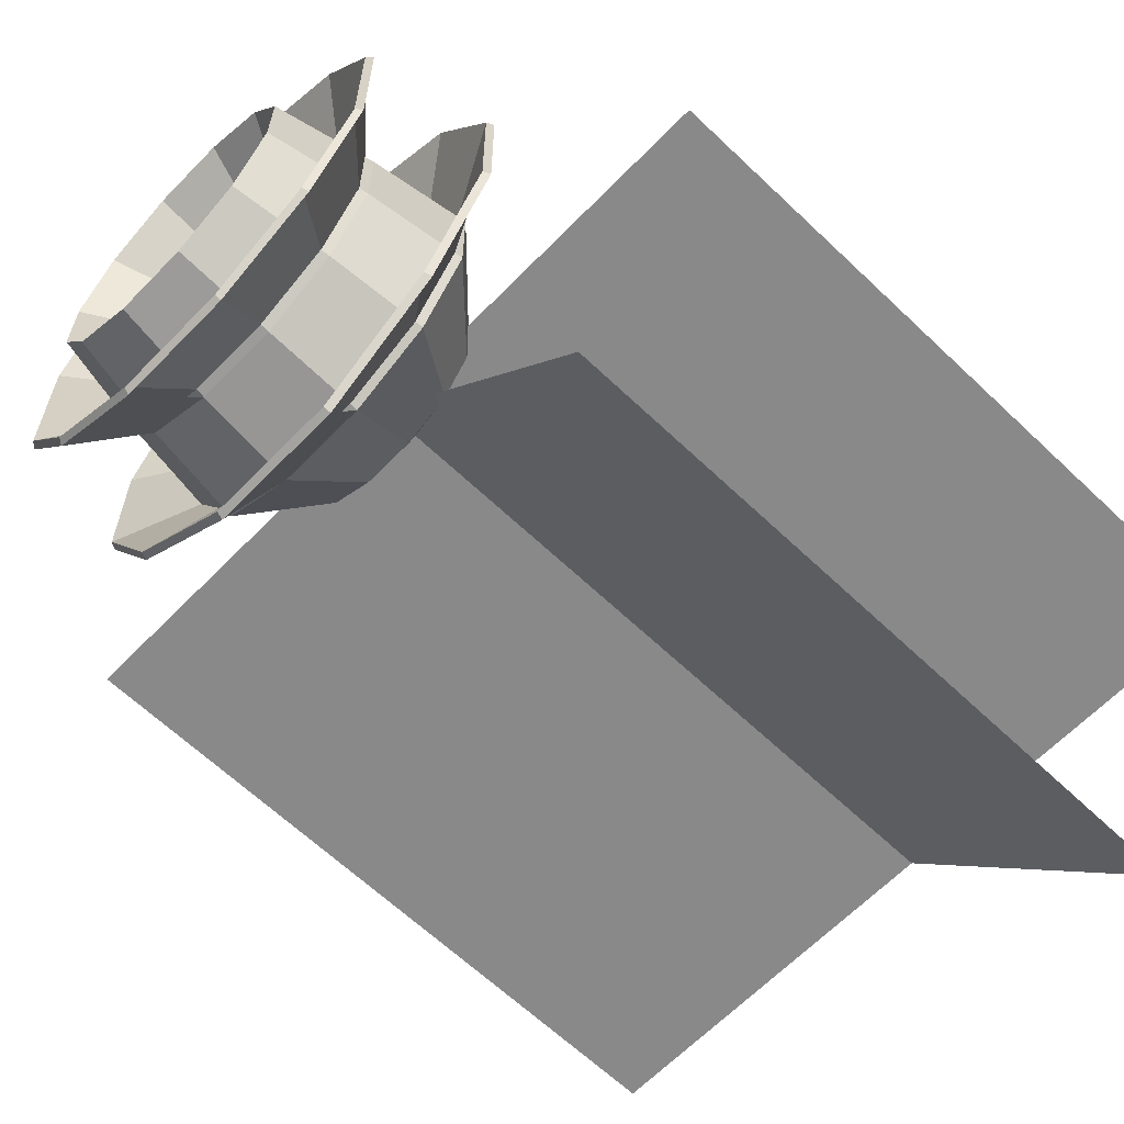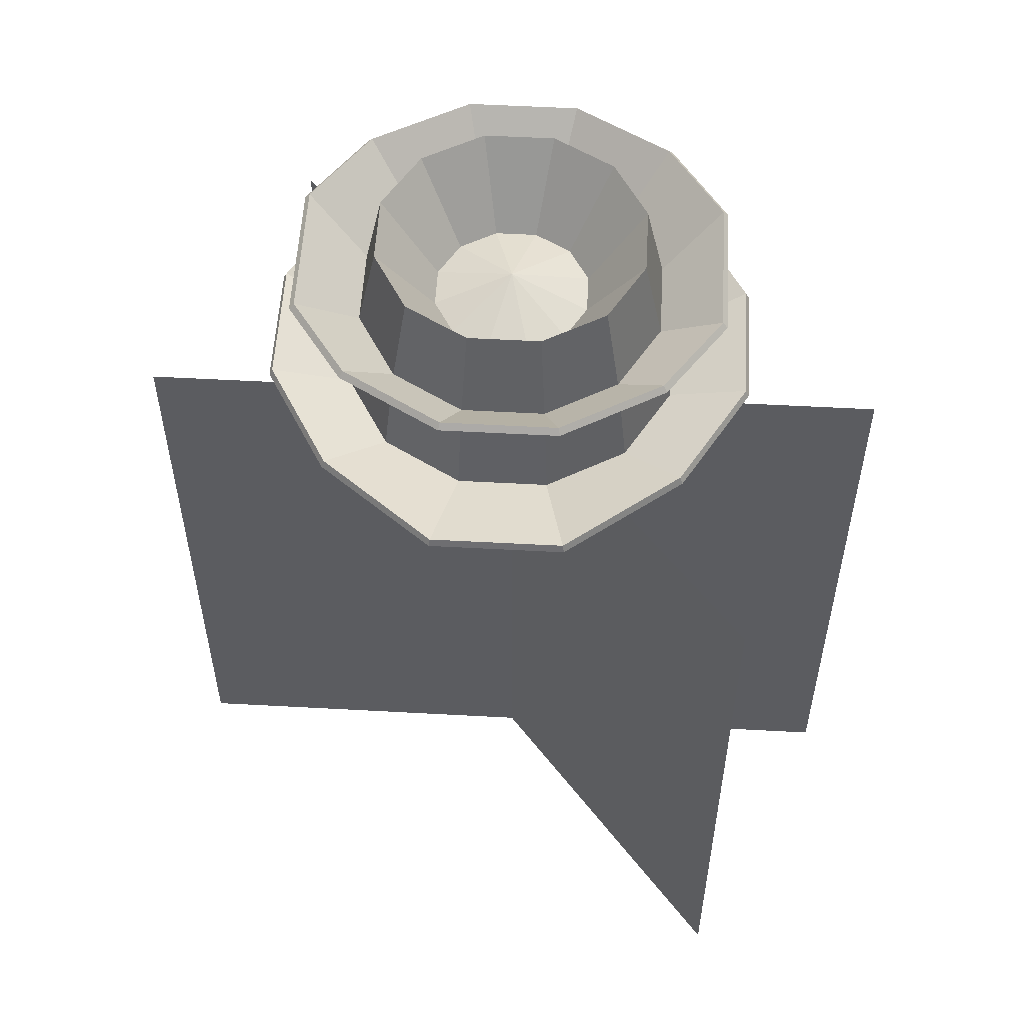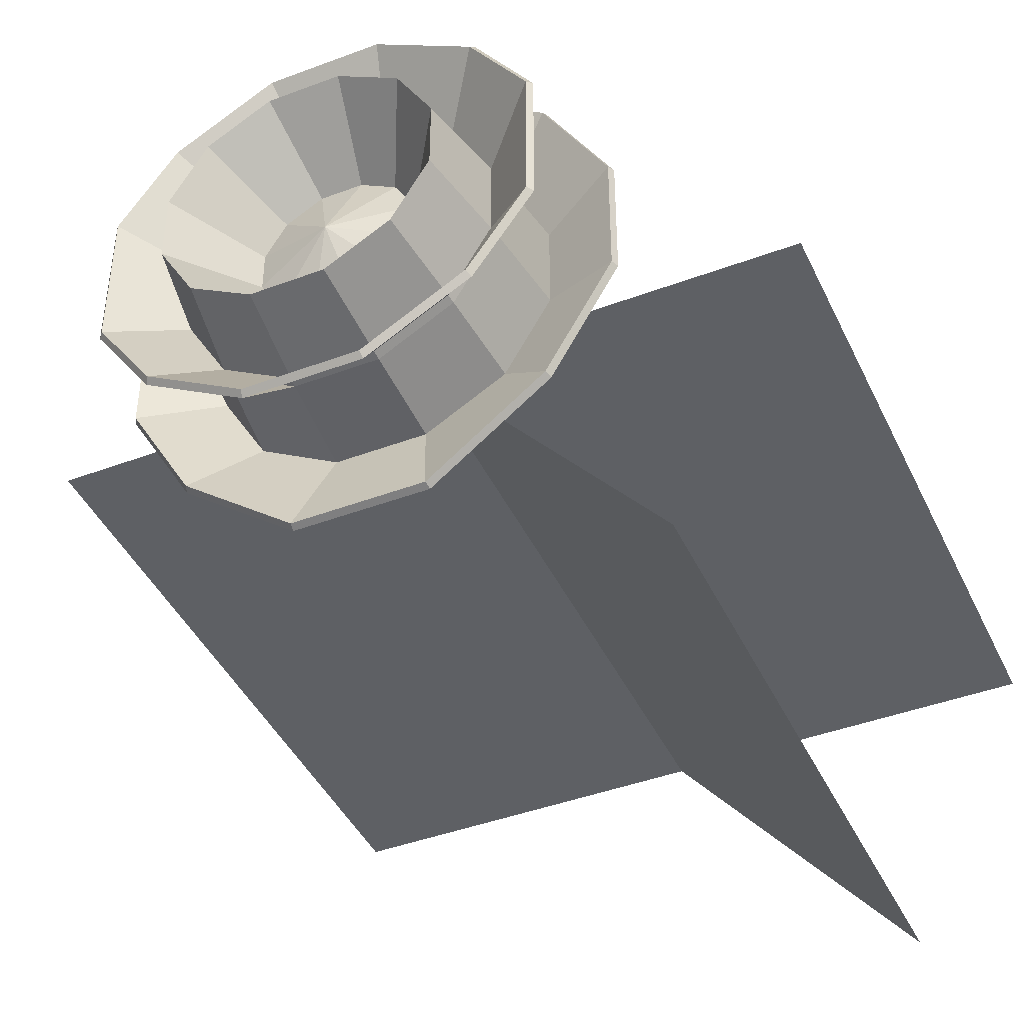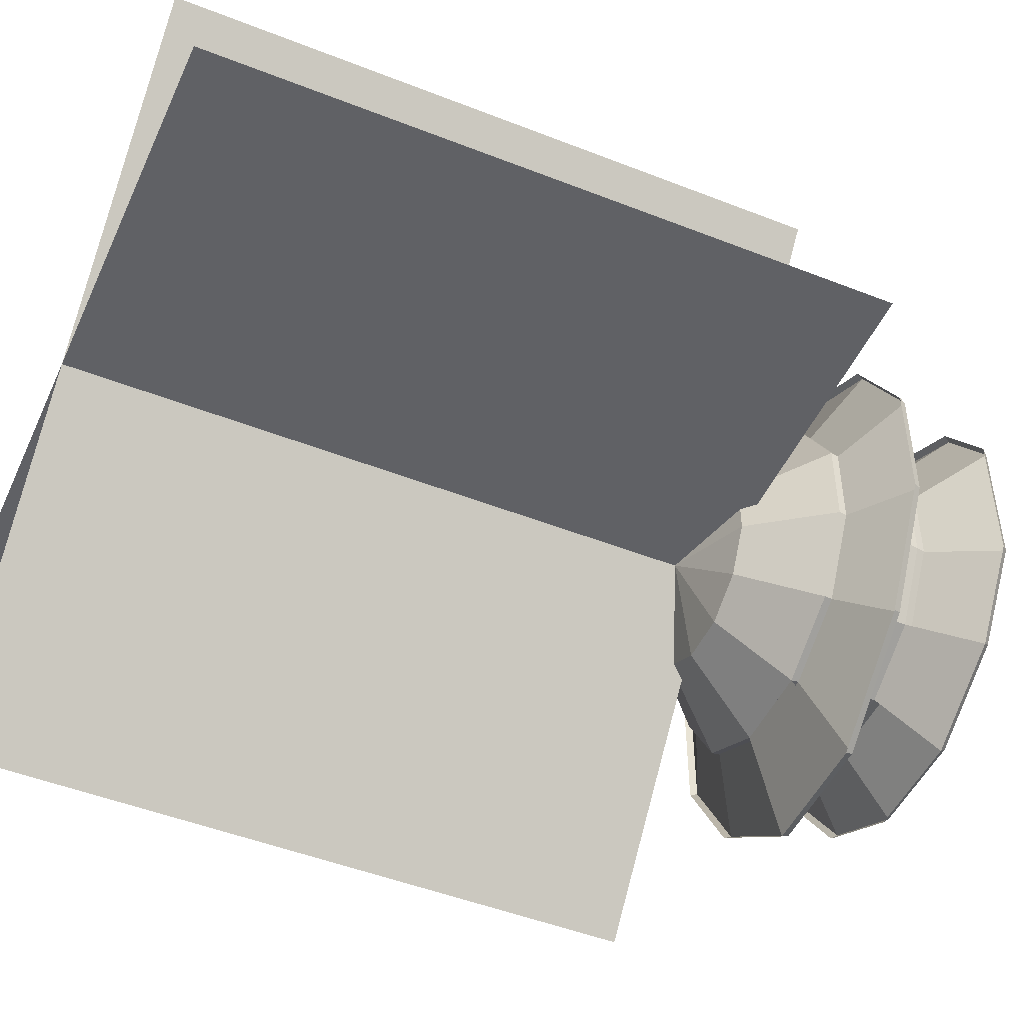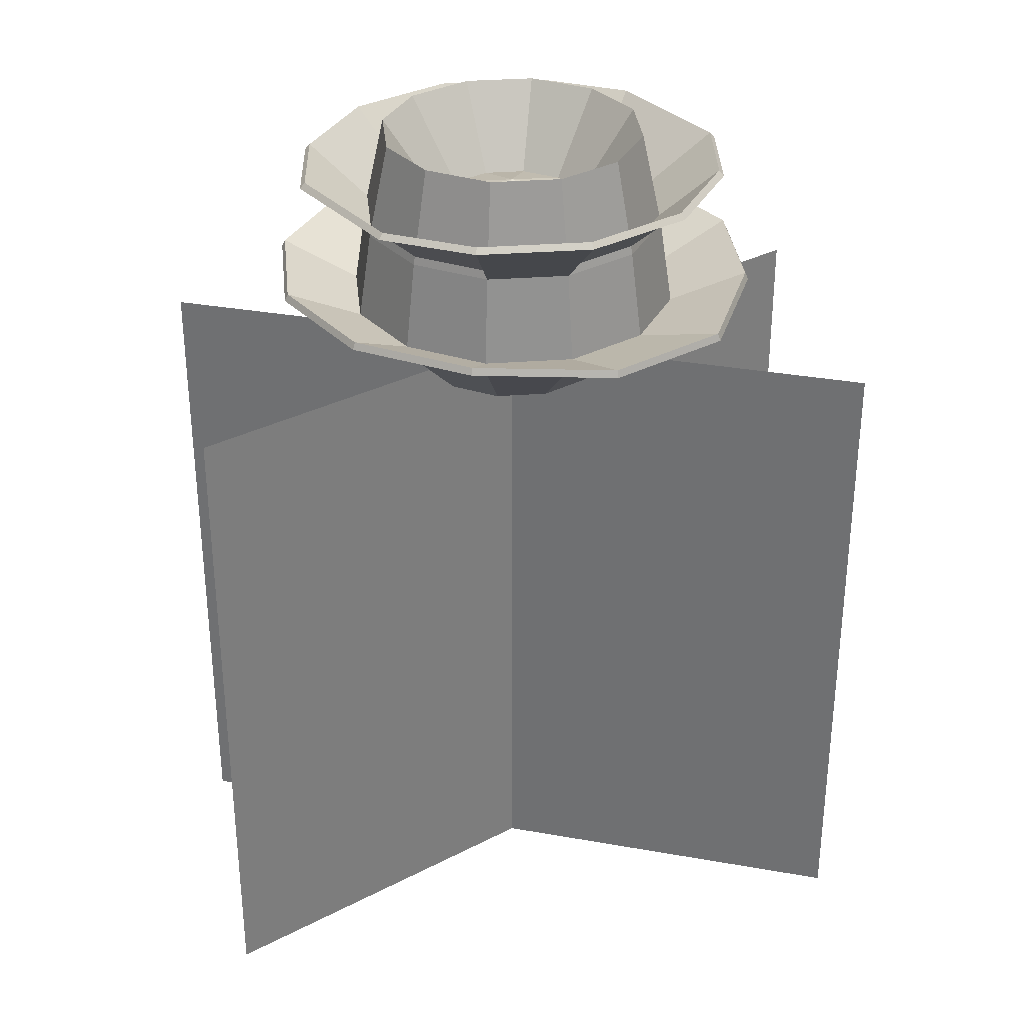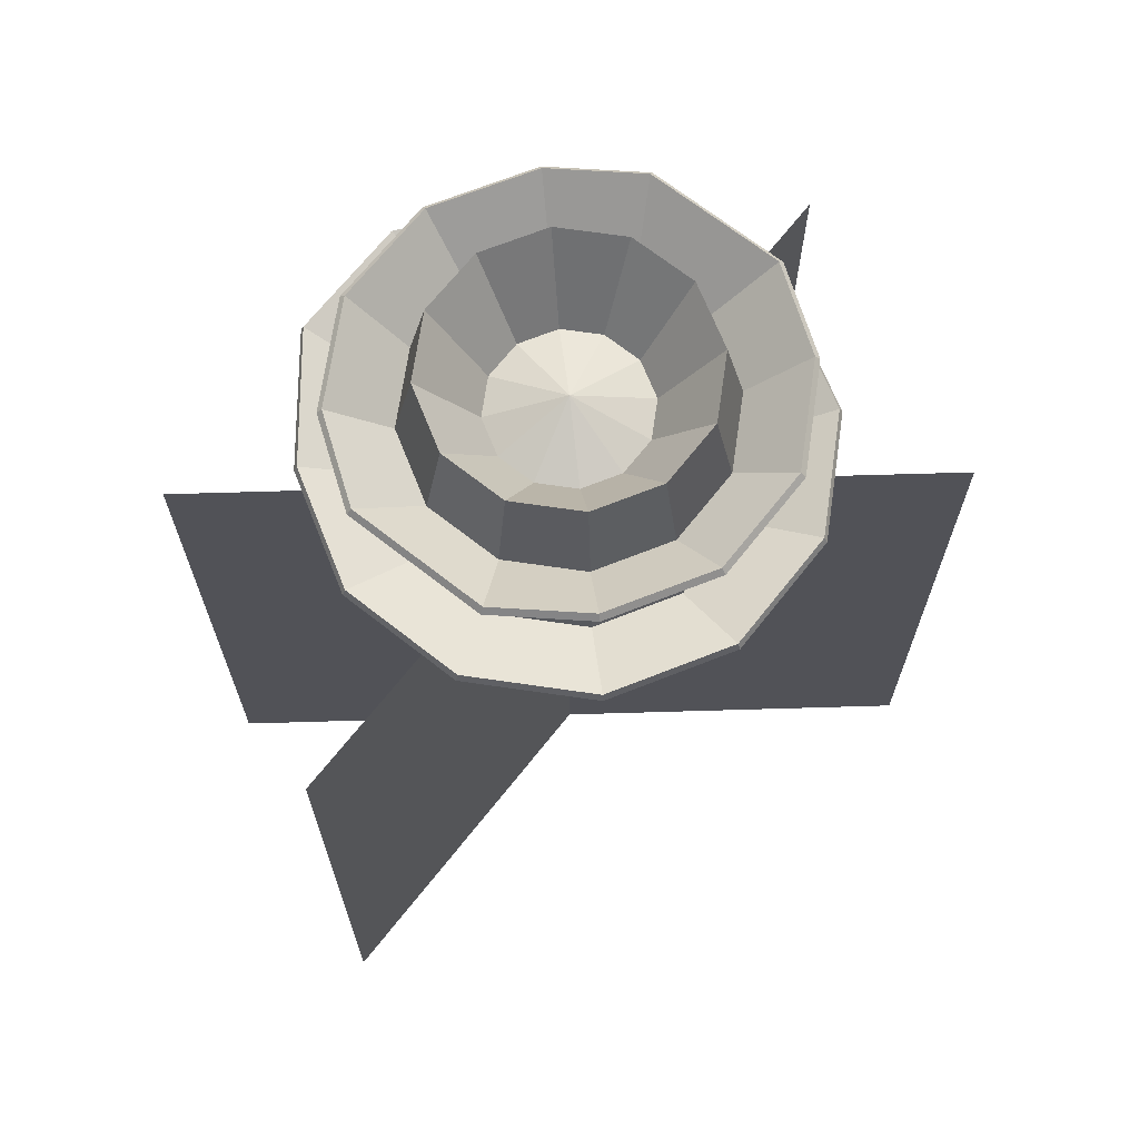
<metadata>
{"format":"obj","ext":"obj","renderer":"f3d","projection":"perspective","resolution":1024,"background":"white","views":[{"elev":-63.1,"azim":-134.0,"up":"+Z"},{"elev":55.0,"azim":-176.7,"up":"+Y"},{"elev":-42.8,"azim":-156.0,"up":"+Z"},{"elev":-48.2,"azim":66.2,"up":"+Z"},{"elev":32.6,"azim":144.0,"up":"+Y"},{"elev":68.3,"azim":-51.7,"up":"+Y"}]}
</metadata>
<code>
o plane
v 0.2009 0.4375 0.2394
v 0.2009 -0.125 0.2394
v -0.2009 0.4375 -0.2394
v -0.2009 -0.125 -0.2394
v 0.3125 0.4375 2.776e-17
v 0.3125 -0.125 -9.714e-17
v -0.3125 0.4375 0
v -0.3125 -0.125 -9.714e-17
v -1.233e-31 0.4062 -9.861e-32
v 1.618e-18 0.5938 -6.412e-18
v 0.01658 0.5728 0.06189
v 0.02872 0.6406 0.1072
v 0.03317 0.5625 0.1238
v 0.03626 0.4844 0.1353
v 0.02093 0.4272 0.07812
v 0.04531 0.5728 0.04531
v 0.07848 0.6406 0.07848
v 0.09062 0.5625 0.09062
v 0.09906 0.4844 0.09906
v 0.05719 0.4272 0.05719
v 0.06189 0.5728 0.01658
v 0.1072 0.6406 0.02872
v 0.1238 0.5625 0.03317
v 0.1353 0.4844 0.03626
v 0.07812 0.4272 0.02093
v 0.06189 0.5728 -0.01658
v 0.1072 0.6406 -0.02872
v 0.1238 0.5625 -0.03317
v 0.1353 0.4844 -0.03626
v 0.07812 0.4272 -0.02093
v 0.04531 0.5728 -0.04531
v 0.07848 0.6406 -0.07848
v 0.09062 0.5625 -0.09062
v 0.09906 0.4844 -0.09906
v 0.05719 0.4272 -0.05719
v 0.01658 0.5728 -0.06189
v 0.02872 0.6406 -0.1072
v 0.03317 0.5625 -0.1238
v 0.03626 0.4844 -0.1353
v 0.02093 0.4272 -0.07812
v -0.01658 0.5728 -0.06189
v -0.02872 0.6406 -0.1072
v -0.03317 0.5625 -0.1238
v -0.03626 0.4844 -0.1353
v -0.02093 0.4272 -0.07812
v -0.04531 0.5728 -0.04531
v -0.07848 0.6406 -0.07848
v -0.09062 0.5625 -0.09062
v -0.09906 0.4844 -0.09906
v -0.05719 0.4272 -0.05719
v -0.06189 0.5728 -0.01658
v -0.1072 0.6406 -0.02872
v -0.1238 0.5625 -0.03317
v -0.1353 0.4844 -0.03626
v -0.07812 0.4272 -0.02093
v -0.06189 0.5728 0.01658
v -0.1072 0.6406 0.02872
v -0.1238 0.5625 0.03317
v -0.1353 0.4844 0.03626
v -0.07812 0.4272 0.02093
v -0.04531 0.5728 0.04531
v -0.07848 0.6406 0.07848
v -0.09062 0.5625 0.09062
v -0.09906 0.4844 0.09906
v -0.05719 0.4272 0.05719
v -0.01658 0.5728 0.06189
v -0.02872 0.6406 0.1072
v -0.03317 0.5625 0.1238
v -0.03626 0.4844 0.1353
v -0.02093 0.4272 0.07812
v 0.1269 0.6094 -0.1269
v 0.04644 0.6094 -0.1733
v -0.04644 0.6094 -0.1733
v -0.1269 0.6094 -0.1269
v -0.1733 0.6094 -0.0597
v -0.1733 0.6094 0.0597
v -0.1269 0.6094 0.1269
v -0.04644 0.6094 0.1733
v 0.04644 0.6094 0.1733
v 0.1269 0.6094 0.1269
v 0.1733 0.6094 0.0597
v 0.1733 0.6094 -0.0597
v 0.053 0.5156 -0.2164
v -0.053 0.5156 -0.2164
v -0.1448 0.5156 -0.1448
v -0.1978 0.5156 -0.053
v -0.1978 0.5156 0.053
v -0.1448 0.5156 0.1448
v -0.053 0.5156 0.1978
v 0.053 0.5156 0.1978
v 0.1448 0.5156 0.1448
v 0.1978 0.5156 0.053
v 0.1978 0.5156 -0.053
v 0.1448 0.5156 -0.1448
v -0.05216 0.5214 -0.2141
v -0.1428 0.5213 -0.143
v -0.097 0.49 -0.09727
v -0.03541 0.4902 -0.1331
v 0.05225 0.5215 -0.2143
v 0.03551 0.4902 -0.1332
v 0.1428 0.5213 -0.1432
v 0.0971 0.4901 -0.0974
v 0.1952 0.5213 -0.0523
v 0.1327 0.49 -0.03555
v 0.1952 0.5213 0.0523
v 0.1327 0.49 0.03555
v 0.1429 0.5213 0.1429
v 0.09714 0.49 0.09714
v 0.0523 0.5213 0.1952
v 0.03555 0.49 0.1327
v -0.0523 0.5213 0.1952
v -0.03555 0.49 0.1327
v -0.1429 0.5213 0.1429
v -0.09714 0.49 0.09714
v -0.1952 0.5213 0.0523
v -0.1327 0.49 0.03555
v -0.1952 0.5213 -0.0523
v -0.1327 0.49 -0.03555
v -0.04534 0.614 -0.1692
v -0.1241 0.6141 -0.1238
v -0.08786 0.5672 -0.08758
v -0.03208 0.5671 -0.1197
v -0.1694 0.6141 -0.05854
v -0.1199 0.5673 -0.032
v -0.1693 0.614 0.05847
v -0.1198 0.5672 0.03193
v -0.124 0.614 0.1238
v -0.04534 0.614 0.1692
v -0.03208 0.5671 0.1197
v -0.08776 0.5671 0.08751
v 0.04534 0.614 0.1692
v 0.03208 0.5671 0.1197
v 0.1241 0.6141 0.1238
v 0.08786 0.5672 0.08758
v 0.1694 0.6141 0.05854
v 0.1199 0.5673 0.032
v 0.1693 0.614 -0.05847
v 0.1198 0.5672 -0.03193
v 0.08776 0.5671 -0.08751
v 0.04534 0.614 -0.1692
v 0.03208 0.5671 -0.1197
v 0.124 0.614 -0.1238
f 1 2 4 3
f 5 6 8 7
f 16 11 10
f 17 12 11 16
f 18 13 12 17
f 19 14 13 18
f 20 15 14 19
f 15 20 9
f 21 16 10
f 22 17 16 21
f 23 18 17 22
f 24 19 18 23
f 25 20 19 24
f 20 25 9
f 26 21 10
f 27 22 21 26
f 28 23 22 27
f 29 24 23 28
f 30 25 24 29
f 25 30 9
f 31 26 10
f 32 27 26 31
f 33 28 27 32
f 34 29 28 33
f 35 30 29 34
f 30 35 9
f 36 31 10
f 37 32 31 36
f 38 33 32 37
f 39 34 33 38
f 40 35 34 39
f 35 40 9
f 41 36 10
f 42 37 36 41
f 43 38 37 42
f 44 39 38 43
f 45 40 39 44
f 40 45 9
f 46 41 10
f 47 42 41 46
f 48 43 42 47
f 49 44 43 48
f 50 45 44 49
f 45 50 9
f 51 46 10
f 52 47 46 51
f 53 48 47 52
f 54 49 48 53
f 55 50 49 54
f 50 55 9
f 56 51 10
f 57 52 51 56
f 58 53 52 57
f 59 54 53 58
f 60 55 54 59
f 55 60 9
f 61 56 10
f 62 57 56 61
f 63 58 57 62
f 64 59 58 63
f 65 60 59 64
f 60 65 9
f 66 61 10
f 67 62 61 66
f 68 63 62 67
f 69 64 63 68
f 70 65 64 69
f 65 70 9
f 11 66 10
f 12 67 66 11
f 13 68 67 12
f 14 69 68 13
f 15 70 69 14
f 70 15 9
f 141 140 142 139
f 38 72 71 33
f 122 119 140 141
f 121 120 119 122
f 124 123 120 121
f 126 125 123 124
f 130 127 125 126
f 129 128 127 130
f 132 131 128 129
f 134 133 131 132
f 136 135 133 134
f 138 137 135 136
f 139 142 137 138
f 98 95 99 100
f 44 84 83 39
f 97 96 95 98
f 118 117 96 97
f 116 115 117 118
f 114 113 115 116
f 112 111 113 114
f 110 109 111 112
f 108 107 109 110
f 106 105 107 108
f 104 103 105 106
f 102 101 103 104
f 100 99 101 102
f 84 95 96 85
f 49 97 98 44
f 83 99 95 84
f 44 98 100 39
f 94 101 99 83
f 39 100 102 34
f 93 103 101 94
f 34 102 104 29
f 92 105 103 93
f 29 104 106 24
f 105 107 91 92
f 24 106 108 19
f 107 109 90 91
f 19 108 110 14
f 89 111 109 90
f 14 110 112 69
f 88 113 111 89
f 69 112 114 64
f 87 115 113 88
f 64 114 116 59
f 86 117 115 87
f 59 116 118 54
f 85 96 117 86
f 54 118 97 49
f 73 119 120 74
f 48 121 122 43
f 74 120 123 75
f 53 124 121 48
f 75 123 125 76
f 58 126 124 53
f 77 127 128 78
f 68 129 130 63
f 76 125 127 77
f 63 130 126 58
f 78 128 131 79
f 13 132 129 68
f 133 131 79 80
f 18 134 132 13
f 135 133 80 81
f 23 136 134 18
f 81 135 137 82
f 28 138 136 23
f 82 137 142 71
f 33 139 138 28
f 72 140 119 73
f 43 122 141 38
f 71 142 140 72
f 38 141 139 33

</code>
